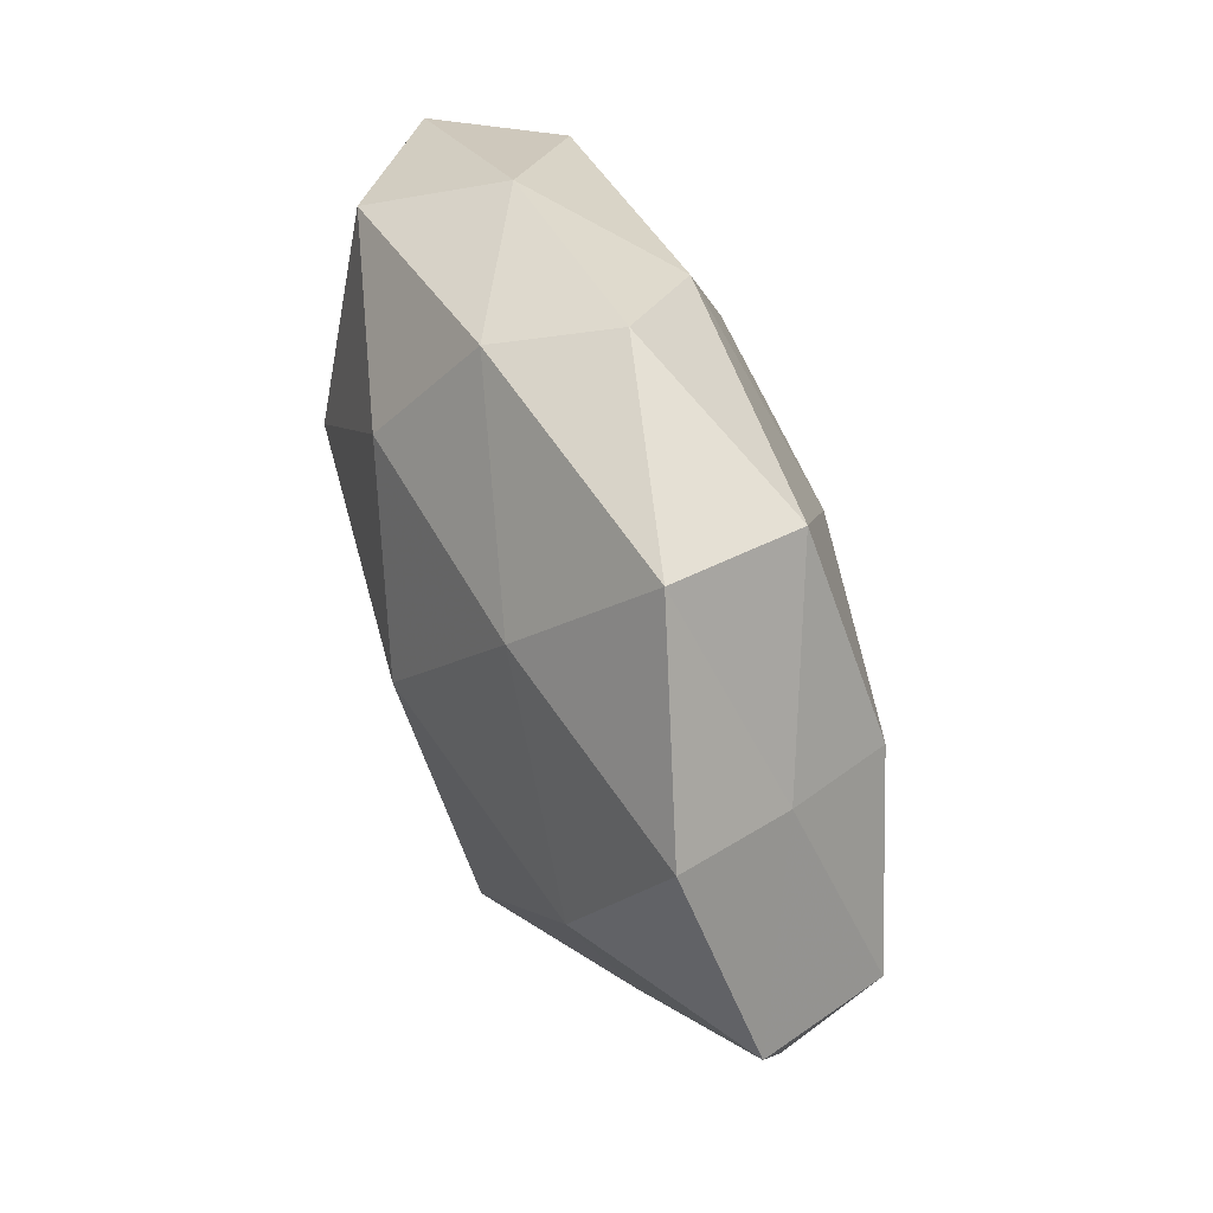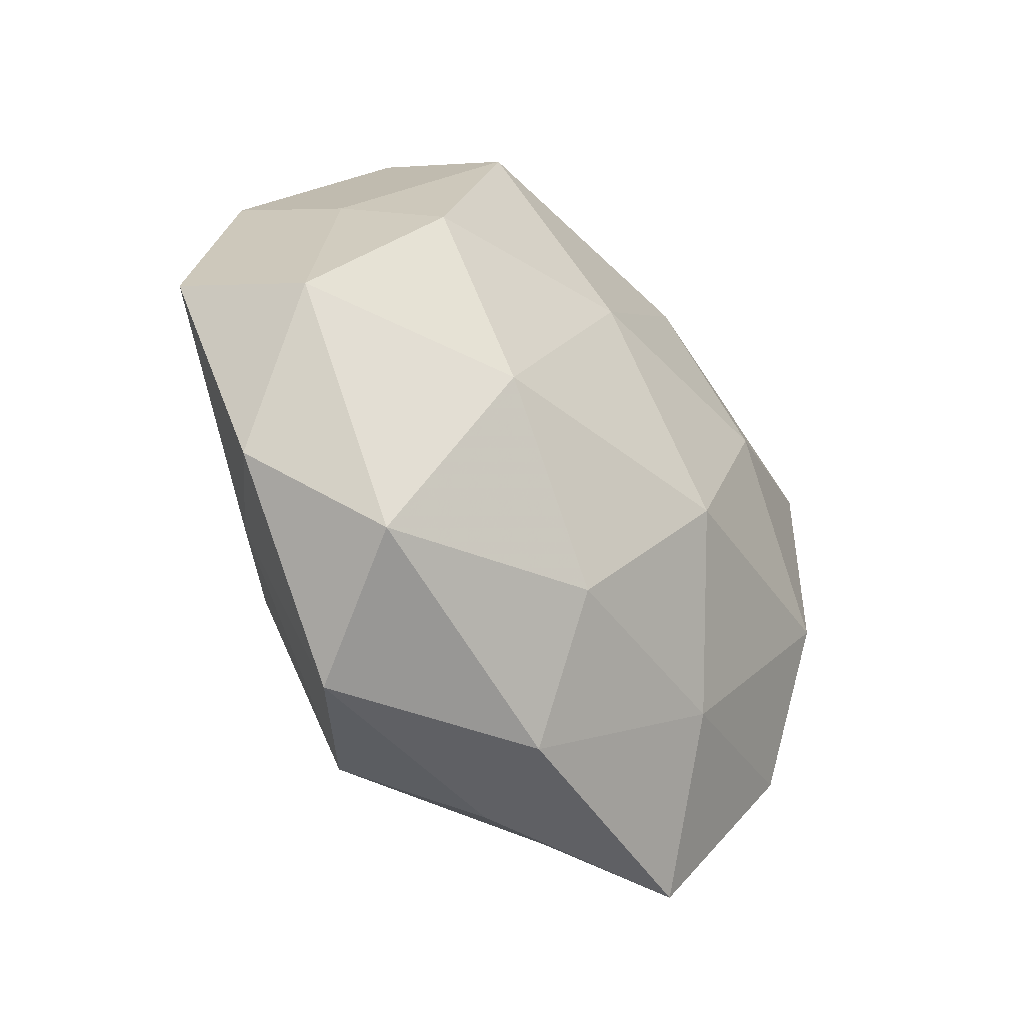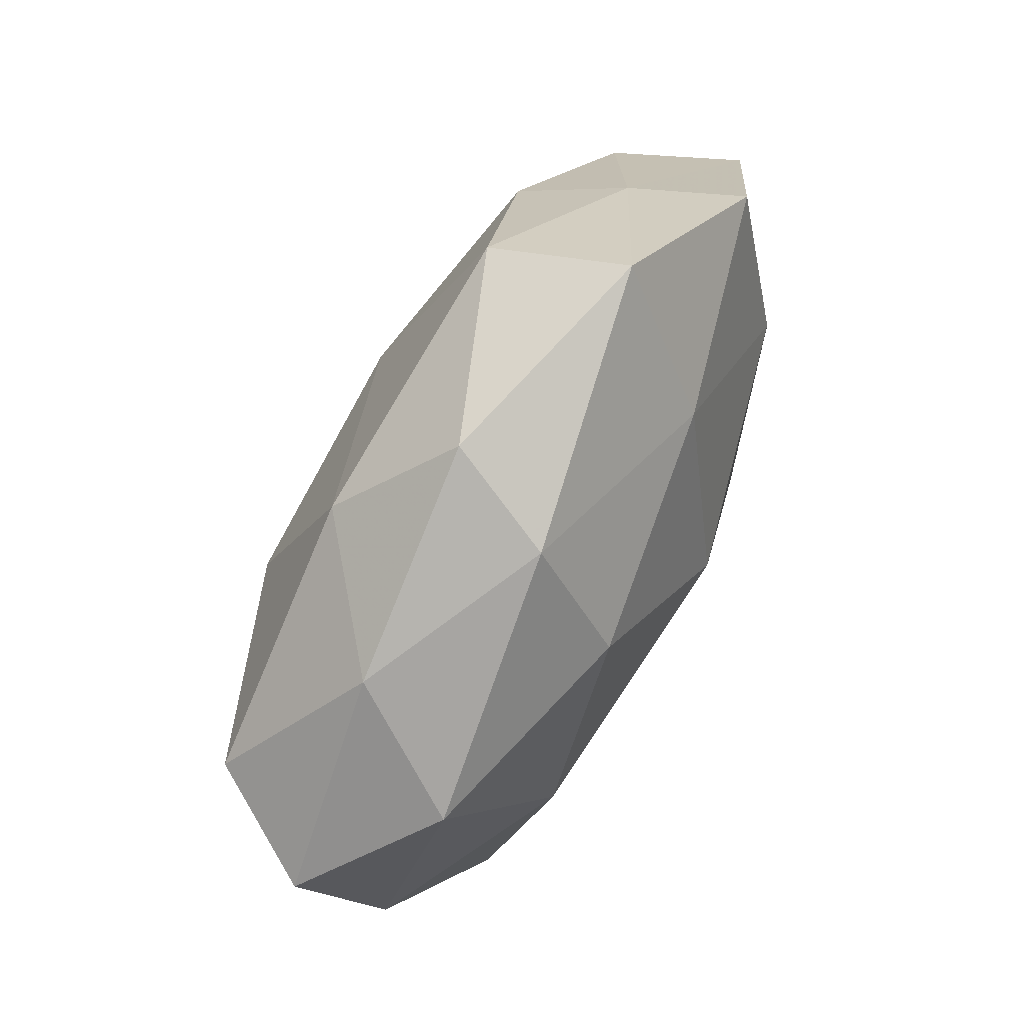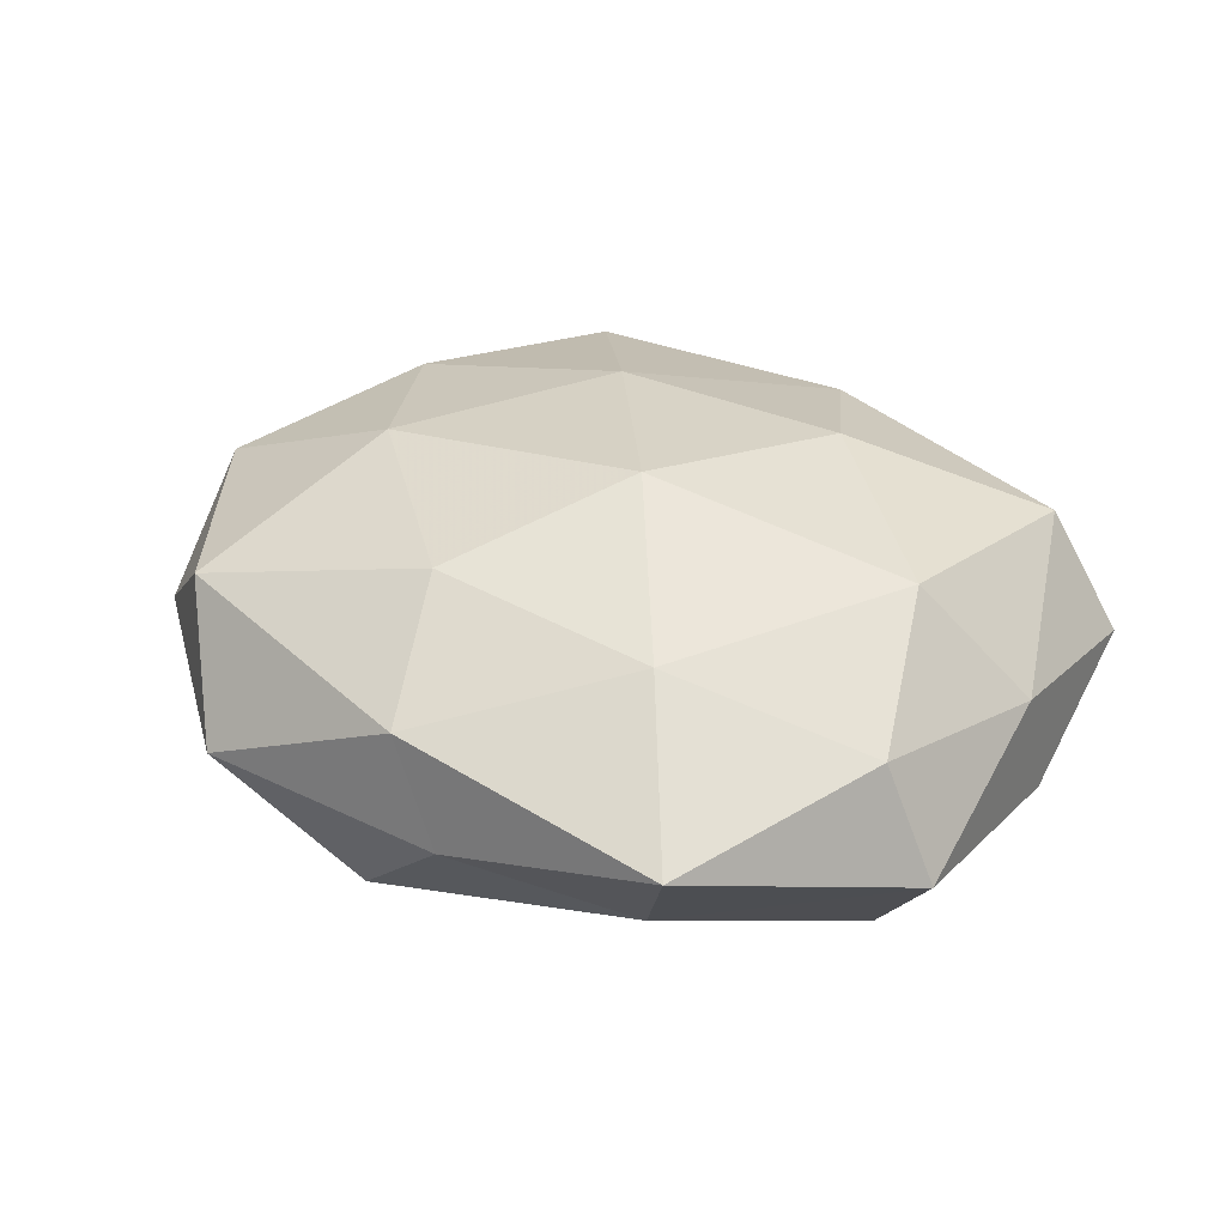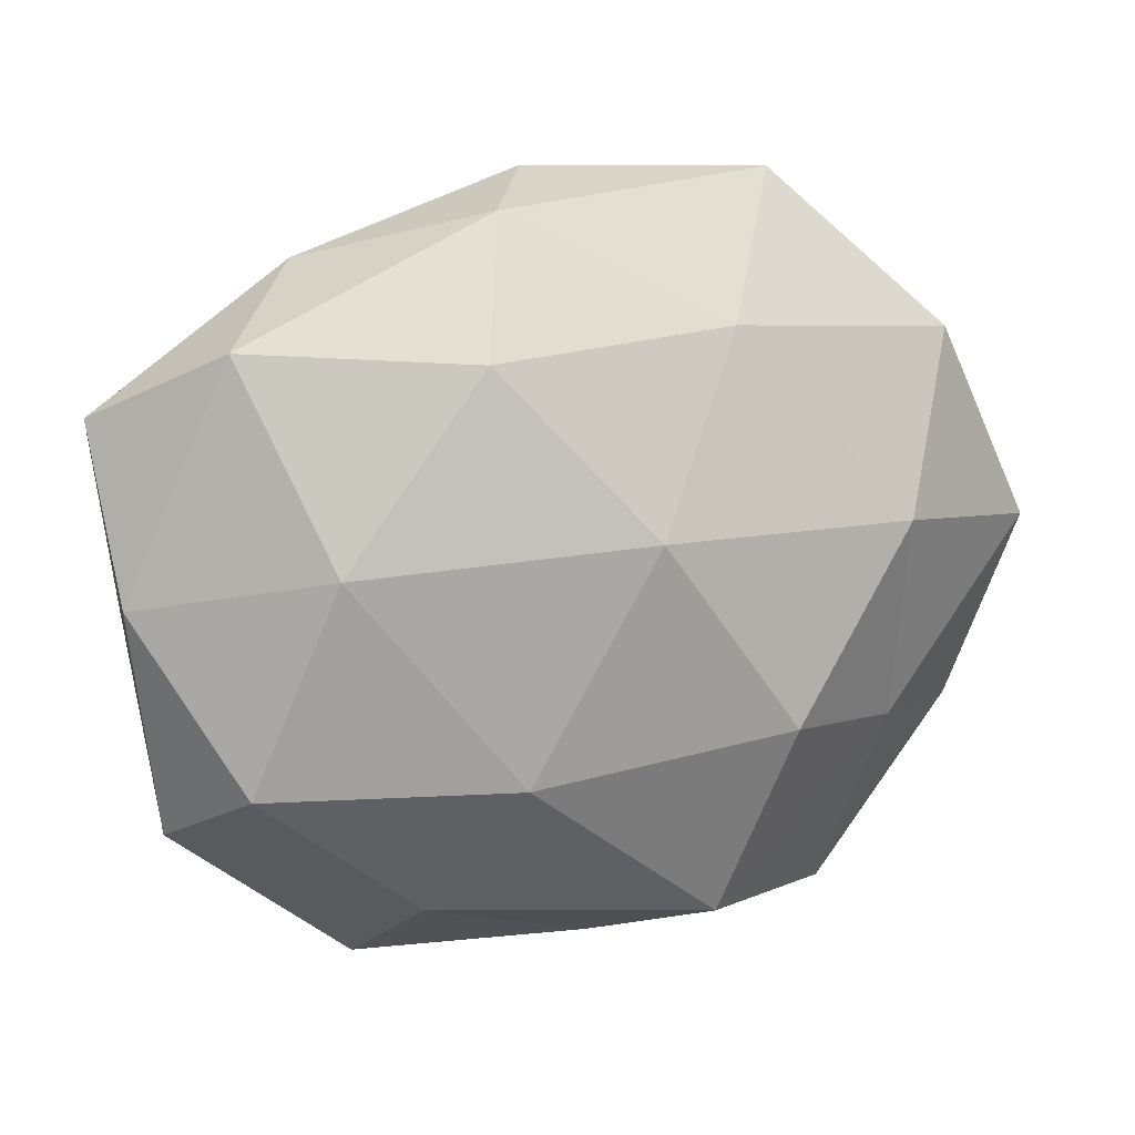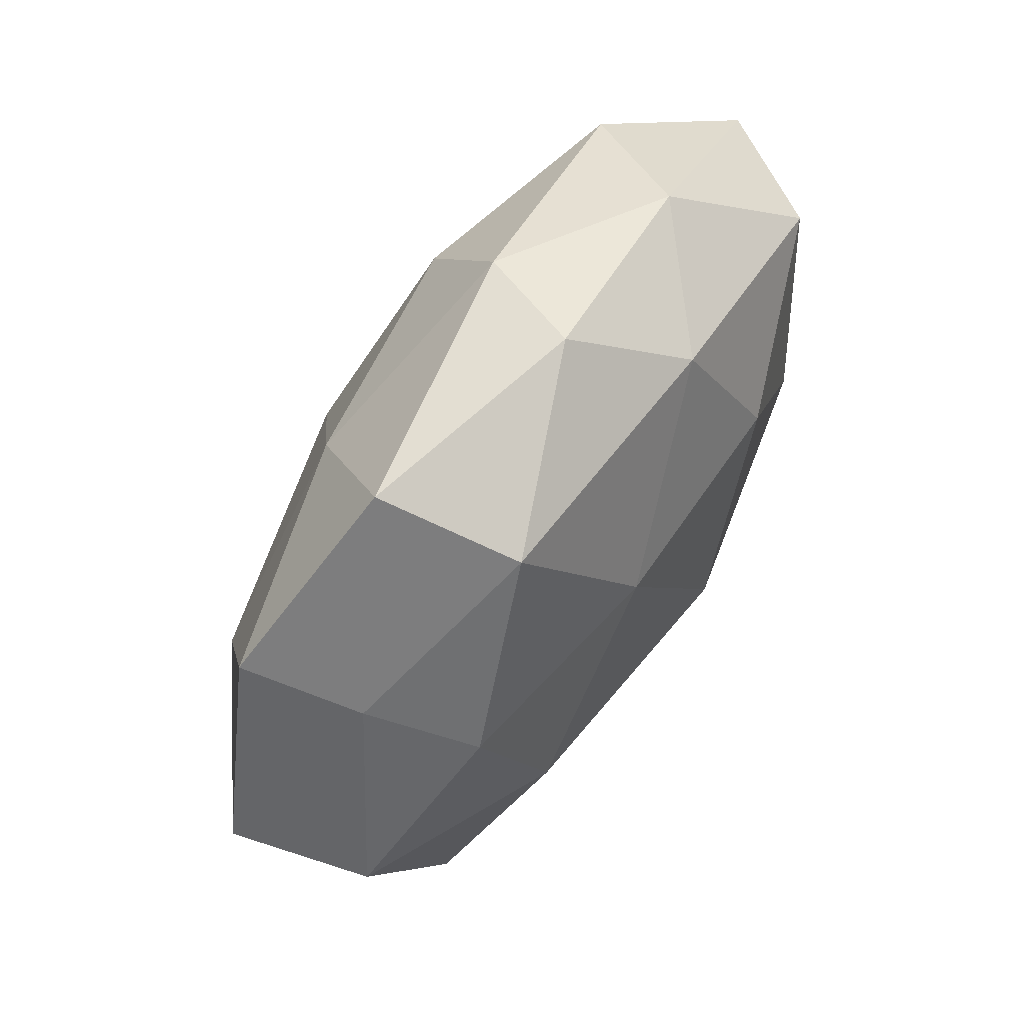
<metadata>
{"format":"obj","ext":"obj","renderer":"f3d","projection":"perspective","resolution":1024,"background":"white","views":[{"elev":62.4,"azim":-111.9,"up":"+Y"},{"elev":-35.1,"azim":-51.0,"up":"+Y"},{"elev":78.4,"azim":117.3,"up":"+Y"},{"elev":35.5,"azim":23.6,"up":"+Z"},{"elev":12.7,"azim":164.6,"up":"+Y"},{"elev":67.6,"azim":-58.1,"up":"+Y"}]}
</metadata>
<code>
v -0.04121 0.02623 -0.009253
v 0.03741 -0.02427 0.009559
v 0.019 0.01283 0.02102
v 0.03613 0.02629 -0.01124
v -0.00833 -0.03886 0.009194
v -0.03087 -0.03761 -0.001416
v 0.008006 0.03953 -0.008286
v -0.02276 0.04318 -0.003075
v 0.04963 0.0186 0.0002755
v 0.03585 -0.01886 -0.01588
v 0.01139 0.02518 -0.01852
v 0.01425 -0.02671 0.01557
v 0.01688 -0.03428 -0.009912
v -0.03291 0.01691 0.01541
v -0.02613 -0.004382 0.02013
v -0.01425 -0.03565 -0.01462
v 0.02692 0.004433 -0.02002
v -0.005224 0.007188 -0.02385
v -0.03548 -0.01633 -0.01026
v 0.002566 0.04325 0.003986
v -0.01546 0.02786 -0.01522
v 0.02231 -0.04343 0.004176
v 0.02774 0.03423 0.002341
v 0.03436 -0.007008 0.01843
v 0.01251 0.03234 0.01437
v 0.008132 -0.01842 -0.02108
v -0.05301 0.004217 -0.004956
v -0.002907 -0.041 -0.0027
v -0.03729 -0.02694 0.01255
v -0.007907 0.01667 0.02031
v -0.01108 -0.0236 0.01829
v 0.04344 -0.02567 -0.003118
v 0.04725 9.159e-05 -0.008563
v -0.0469 -0.01755 0.0008009
v -0.01918 0.03772 0.01211
v 0.004543 -0.007085 0.02404
v -0.03749 0.02173 0.003671
v 0.04146 0.01915 0.01335
v -0.02091 -0.01395 -0.02143
v 0.04621 -0.003868 0.005392
v -0.03477 0.006825 -0.01729
v -0.0484 -0.0002578 0.009783
f 11 7 4
f 11 4 17
f 11 17 18
f 6 19 16
f 7 8 20
f 21 1 8
f 21 8 7
f 11 21 7
f 11 18 21
f 12 22 2
f 5 22 12
f 7 23 4
f 4 23 9
f 7 20 23
f 12 2 24
f 23 20 25
f 26 10 13
f 26 13 16
f 17 10 26
f 17 26 18
f 5 6 28
f 28 6 16
f 16 13 28
f 5 28 22
f 22 28 13
f 29 6 5
f 15 30 14
f 30 3 25
f 31 5 12
f 31 29 5
f 31 15 29
f 32 13 10
f 2 22 32
f 22 13 32
f 4 9 33
f 4 33 17
f 17 33 10
f 10 33 32
f 6 34 19
f 27 19 34
f 29 34 6
f 20 8 35
f 35 25 20
f 14 30 35
f 30 25 35
f 36 24 3
f 12 24 36
f 36 3 30
f 36 30 15
f 31 12 36
f 31 36 15
f 8 1 37
f 27 37 1
f 8 37 35
f 35 37 14
f 9 23 38
f 3 24 38
f 38 25 3
f 23 25 38
f 16 19 39
f 39 26 16
f 18 26 39
f 24 2 40
f 32 40 2
f 33 9 40
f 33 40 32
f 38 40 9
f 24 40 38
f 21 41 1
f 18 41 21
f 1 41 27
f 41 19 27
f 18 39 41
f 41 39 19
f 15 14 42
f 15 42 29
f 34 42 27
f 29 42 34
f 42 14 37
f 42 37 27

</code>
